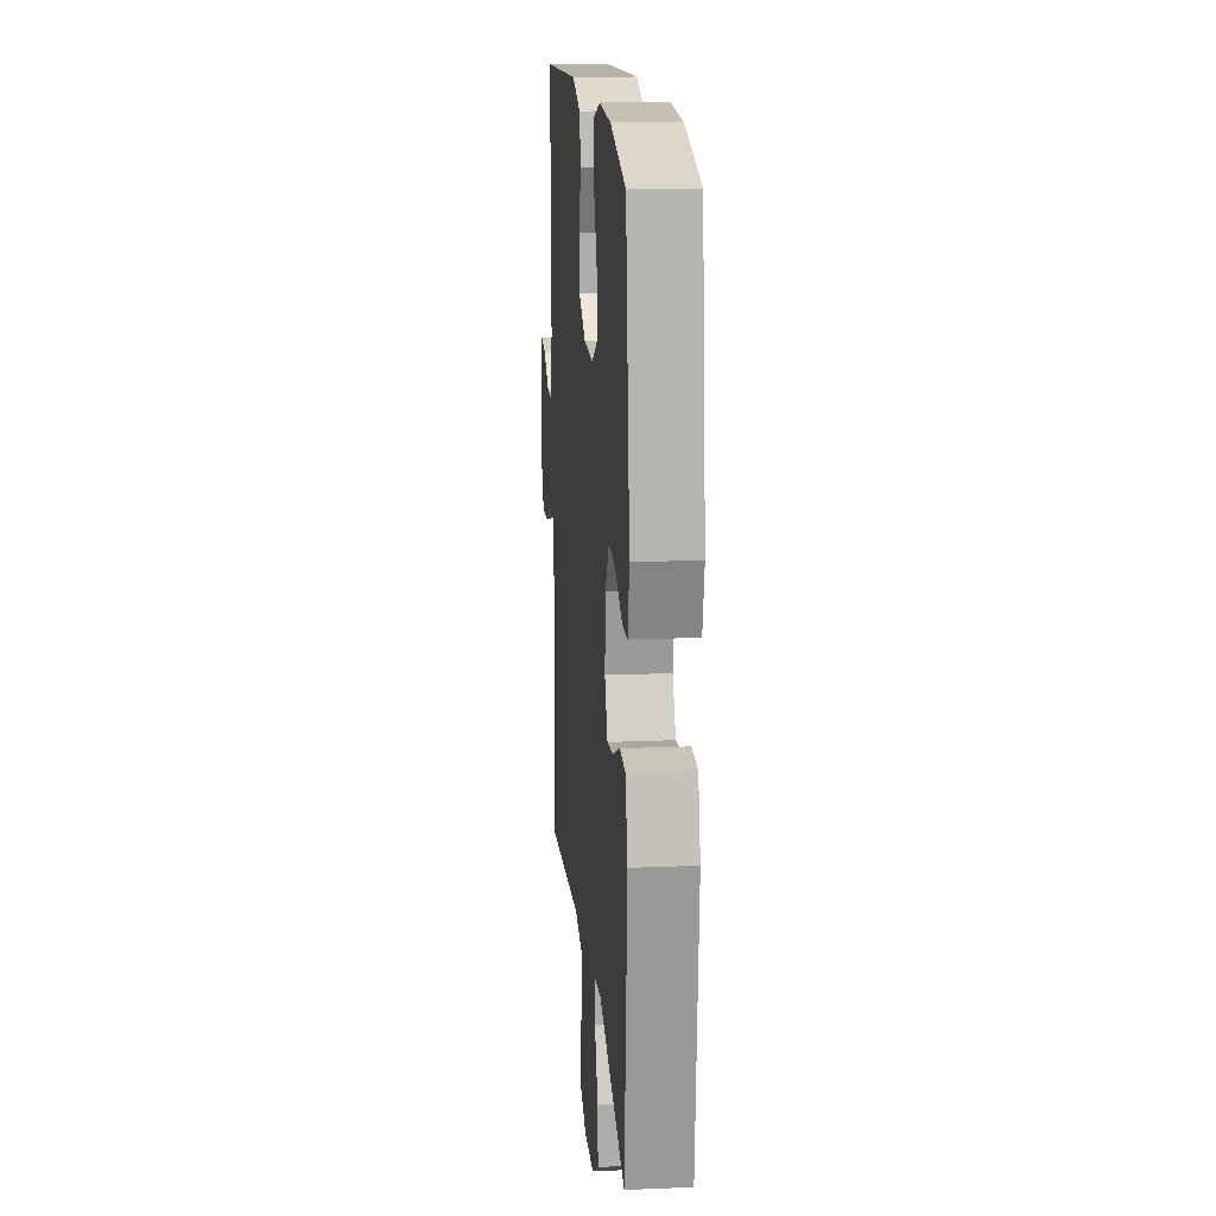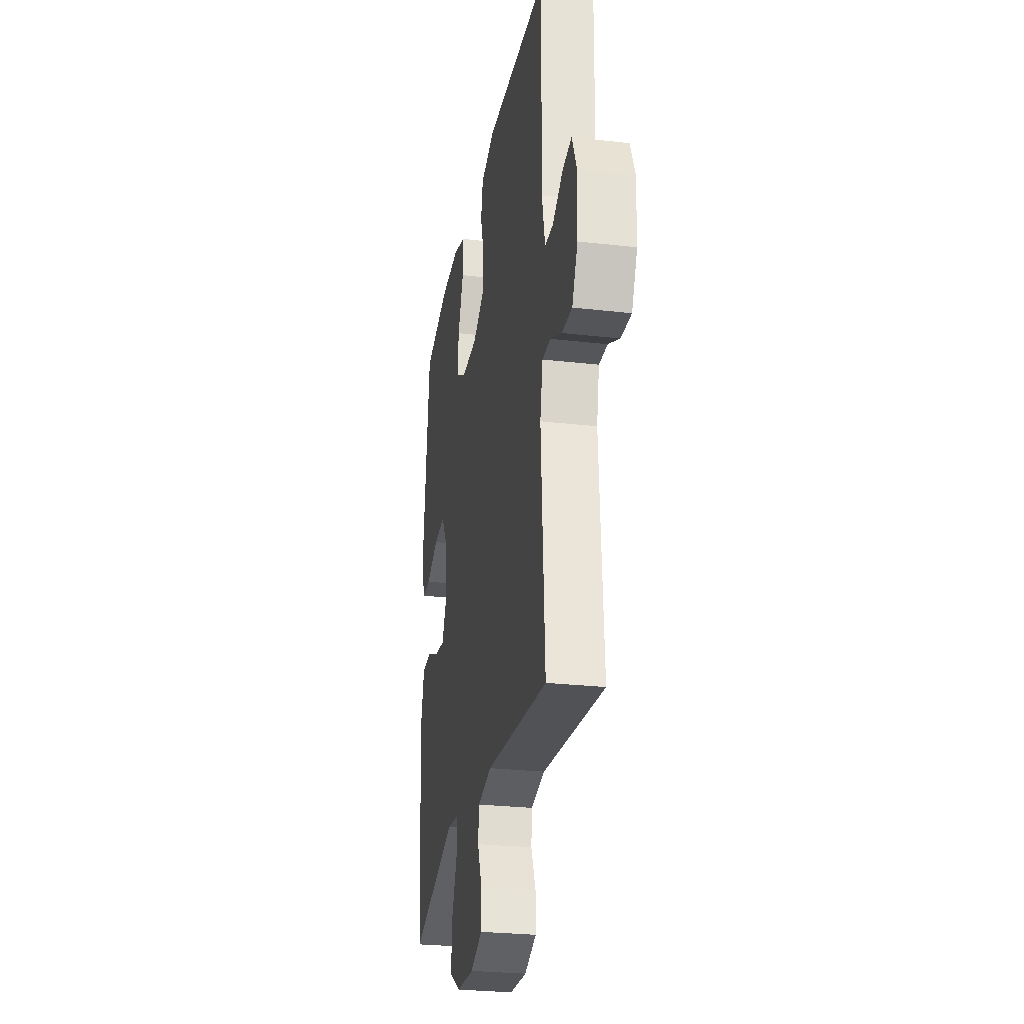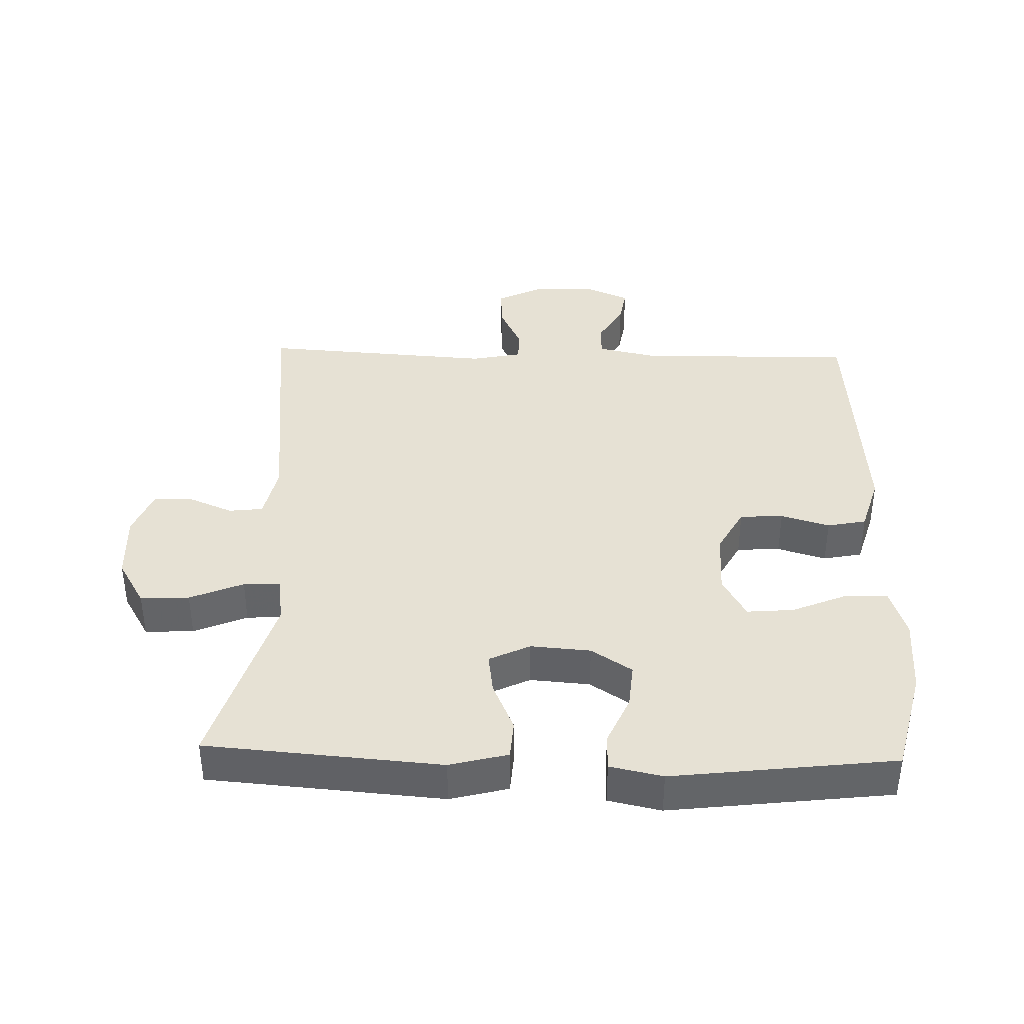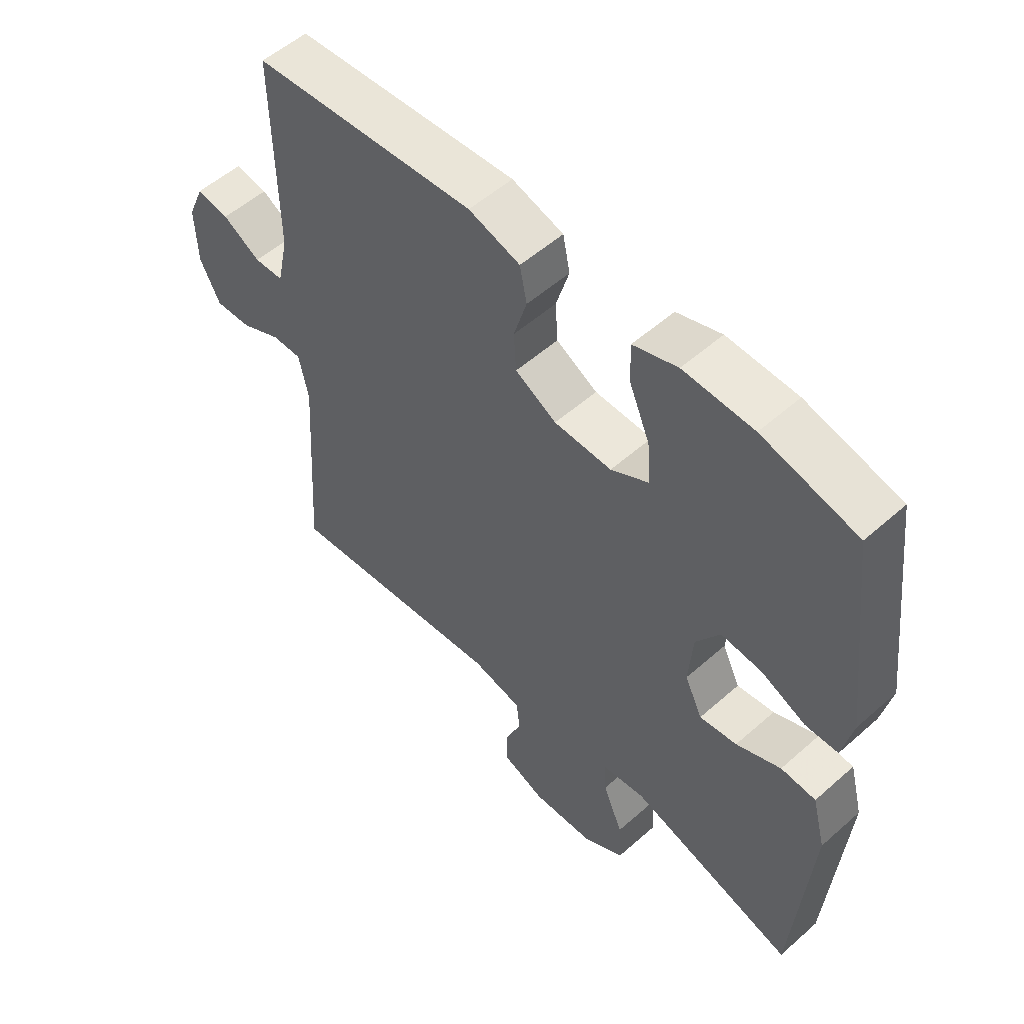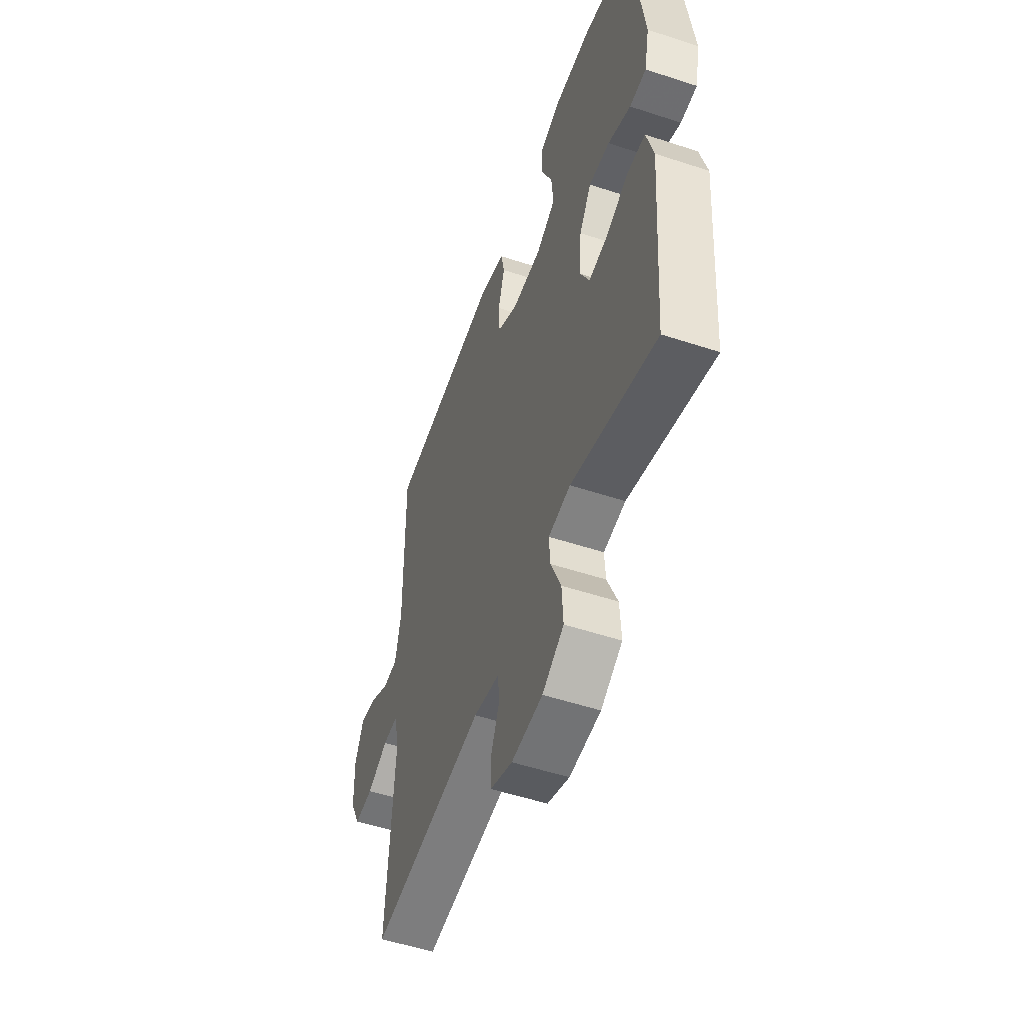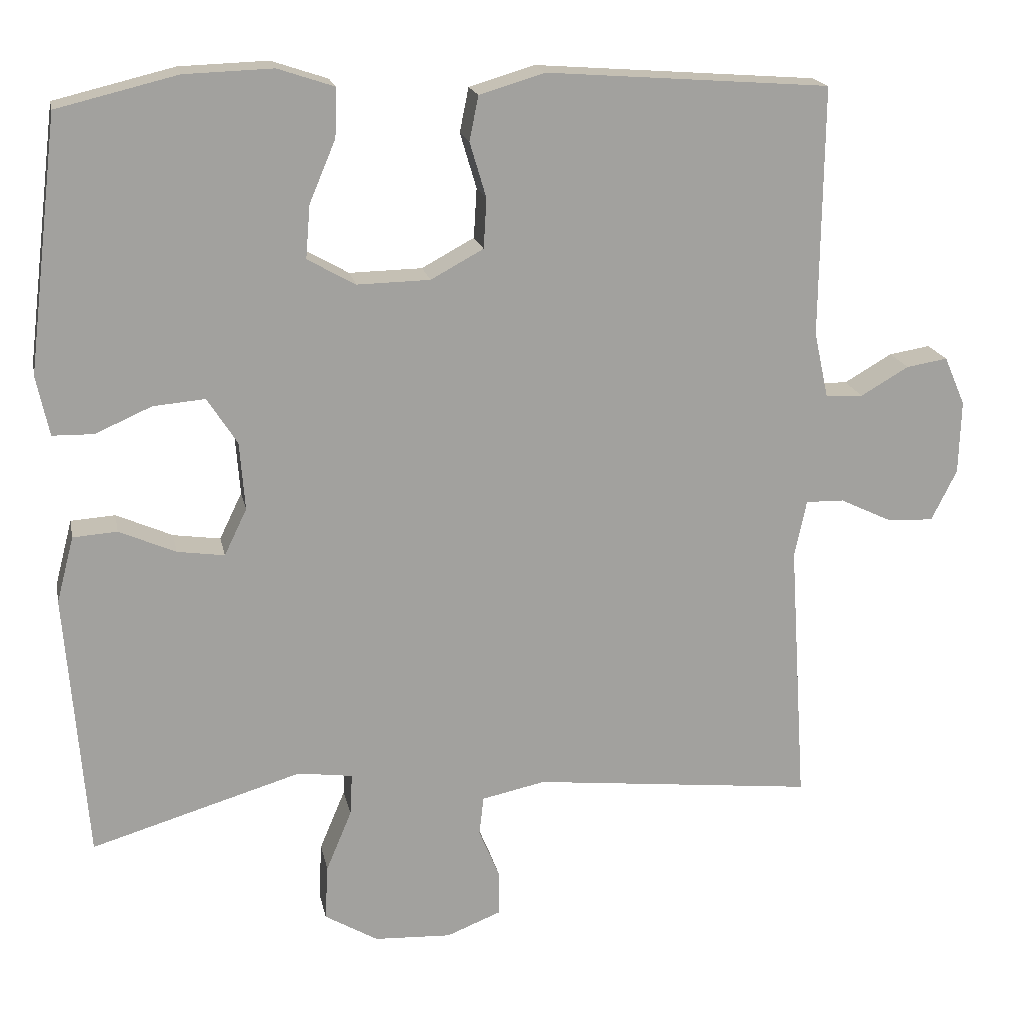
<metadata>
{"format":"obj","ext":"obj","renderer":"f3d","projection":"perspective","resolution":1024,"background":"white","views":[{"elev":16.8,"azim":-95.0,"up":"+Z"},{"elev":-27.1,"azim":79.9,"up":"+Z"},{"elev":39.0,"azim":-88.3,"up":"+Y"},{"elev":54.1,"azim":-133.2,"up":"+Z"},{"elev":-53.1,"azim":-109.4,"up":"+Z"},{"elev":18.2,"azim":-11.3,"up":"+Z"}]}
</metadata>
<code>
v 0.5 0.07 0.5
v 0.496 0.07 0.167
v 0.515 0.07 0.079
v 0.565 0.07 0.077
v 0.629 0.07 0.114
v 0.684 0.07 0.123
v 0.712 0.07 0.058
v 0.709 0.07 -0.04
v 0.675 0.07 -0.108
v 0.613 0.07 -0.105
v 0.544 0.07 -0.072
v 0.493 0.07 -0.071
v 0.477 0.07 -0.148
v 0.5 0.07 -0.5
v 0.123 0.07 -0.459
v 0.038 0.07 -0.477
v 0.032 0.07 -0.529
v 0.06 0.07 -0.596
v 0.06 0.07 -0.655
v -0.013 0.07 -0.684
v -0.116 0.07 -0.679
v -0.187 0.07 -0.637
v -0.183 0.07 -0.563
v -0.149 0.07 -0.482
v -0.146 0.07 -0.426
v -0.219 0.07 -0.416
v -0.5 0.07 -0.5
v -0.528 0.07 -0.144
v -0.505 0.07 -0.056
v -0.446 0.07 -0.052
v -0.371 0.07 -0.085
v -0.308 0.07 -0.094
v -0.278 0.07 -0.032
v -0.285 0.07 0.059
v -0.325 0.07 0.121
v -0.394 0.07 0.115
v -0.469 0.07 0.082
v -0.524 0.07 0.083
v -0.541 0.07 0.163
v -0.5 0.07 0.5
v -0.34 0.07 0.539
v -0.222 0.07 0.543
v -0.147 0.07 0.518
v -0.149 0.07 0.453
v -0.184 0.07 0.37
v -0.19 0.07 0.299
v -0.126 0.07 0.263
v -0.029 0.07 0.265
v 0.041 0.07 0.303
v 0.045 0.07 0.369
v 0.023 0.07 0.443
v 0.035 0.07 0.502
v 0.122 0.07 0.528
v 0.5 0 0.5
v 0.496 0 0.167
v 0.515 0 0.079
v 0.565 0 0.077
v 0.629 0 0.114
v 0.684 0 0.123
v 0.712 0 0.058
v 0.709 0 -0.04
v 0.675 0 -0.108
v 0.613 0 -0.105
v 0.544 0 -0.072
v 0.493 0 -0.071
v 0.477 0 -0.148
v 0.5 0 -0.5
v 0.123 0 -0.459
v 0.038 0 -0.477
v 0.032 0 -0.529
v 0.06 0 -0.596
v 0.06 0 -0.655
v -0.013 0 -0.684
v -0.116 0 -0.679
v -0.187 0 -0.637
v -0.183 0 -0.563
v -0.149 0 -0.482
v -0.146 0 -0.426
v -0.219 0 -0.416
v -0.5 0 -0.5
v -0.528 0 -0.144
v -0.505 0 -0.056
v -0.446 0 -0.052
v -0.371 0 -0.085
v -0.308 0 -0.094
v -0.278 0 -0.032
v -0.285 0 0.059
v -0.325 0 0.121
v -0.394 0 0.115
v -0.469 0 0.082
v -0.524 0 0.083
v -0.541 0 0.163
v -0.5 0 0.5
v -0.34 0 0.539
v -0.222 0 0.543
v -0.147 0 0.518
v -0.149 0 0.453
v -0.184 0 0.37
v -0.19 0 0.299
v -0.126 0 0.263
v -0.029 0 0.265
v 0.041 0 0.303
v 0.045 0 0.369
v 0.023 0 0.443
v 0.035 0 0.502
v 0.122 0 0.528
f 53 1 2
f 52 53 2
f 51 52 2
f 50 51 2
f 49 50 2 3
f 48 49 3
f 47 48 3
f 43 44 45
f 42 43 45
f 41 42 45
f 40 41 45
f 39 40 45
f 38 39 45
f 37 38 45
f 36 37 45
f 35 36 45 46
f 34 35 46 47
f 29 30 31
f 28 29 31
f 27 28 31
f 26 27 31
f 25 26 31 32
f 22 23 24
f 21 22 24
f 20 21 24
f 19 20 24
f 18 19 24
f 17 18 24
f 16 17 24 25
f 25 32 33
f 16 25 33
f 15 16 33
f 9 10 11
f 8 9 11
f 7 8 11
f 6 7 11
f 5 6 11
f 4 5 11
f 3 4 11 12
f 47 3 12 13
f 33 34 47
f 15 33 47
f 14 15 47
f 13 14 47
f 55 54 106
f 55 106 105
f 55 105 104
f 55 104 103
f 56 55 103 102
f 56 102 101
f 56 101 100
f 98 97 96
f 98 96 95
f 98 95 94
f 98 94 93
f 98 93 92
f 98 92 91
f 98 91 90
f 98 90 89
f 99 98 89 88
f 100 99 88 87
f 84 83 82
f 84 82 81
f 84 81 80
f 84 80 79
f 85 84 79 78
f 77 76 75
f 77 75 74
f 77 74 73
f 77 73 72
f 77 72 71
f 77 71 70
f 78 77 70 69
f 86 85 78
f 86 78 69
f 86 69 68
f 64 63 62
f 64 62 61
f 64 61 60
f 64 60 59
f 64 59 58
f 64 58 57
f 65 64 57 56
f 66 65 56 100
f 100 87 86
f 100 86 68
f 100 68 67
f 100 67 66
f 1 54 55 2
f 2 55 56 3
f 3 56 57 4
f 4 57 58 5
f 5 58 59 6
f 6 59 60 7
f 7 60 61 8
f 8 61 62 9
f 9 62 63 10
f 10 63 64 11
f 11 64 65 12
f 12 65 66 13
f 13 66 67 14
f 14 67 68 15
f 15 68 69 16
f 16 69 70 17
f 17 70 71 18
f 18 71 72 19
f 19 72 73 20
f 20 73 74 21
f 21 74 75 22
f 22 75 76 23
f 23 76 77 24
f 24 77 78 25
f 25 78 79 26
f 26 79 80 27
f 27 80 81 28
f 28 81 82 29
f 29 82 83 30
f 30 83 84 31
f 31 84 85 32
f 32 85 86 33
f 33 86 87 34
f 34 87 88 35
f 35 88 89 36
f 36 89 90 37
f 37 90 91 38
f 38 91 92 39
f 39 92 93 40
f 40 93 94 41
f 41 94 95 42
f 42 95 96 43
f 43 96 97 44
f 44 97 98 45
f 45 98 99 46
f 46 99 100 47
f 47 100 101 48
f 48 101 102 49
f 49 102 103 50
f 50 103 104 51
f 51 104 105 52
f 52 105 106 53
f 53 106 54 1

</code>
